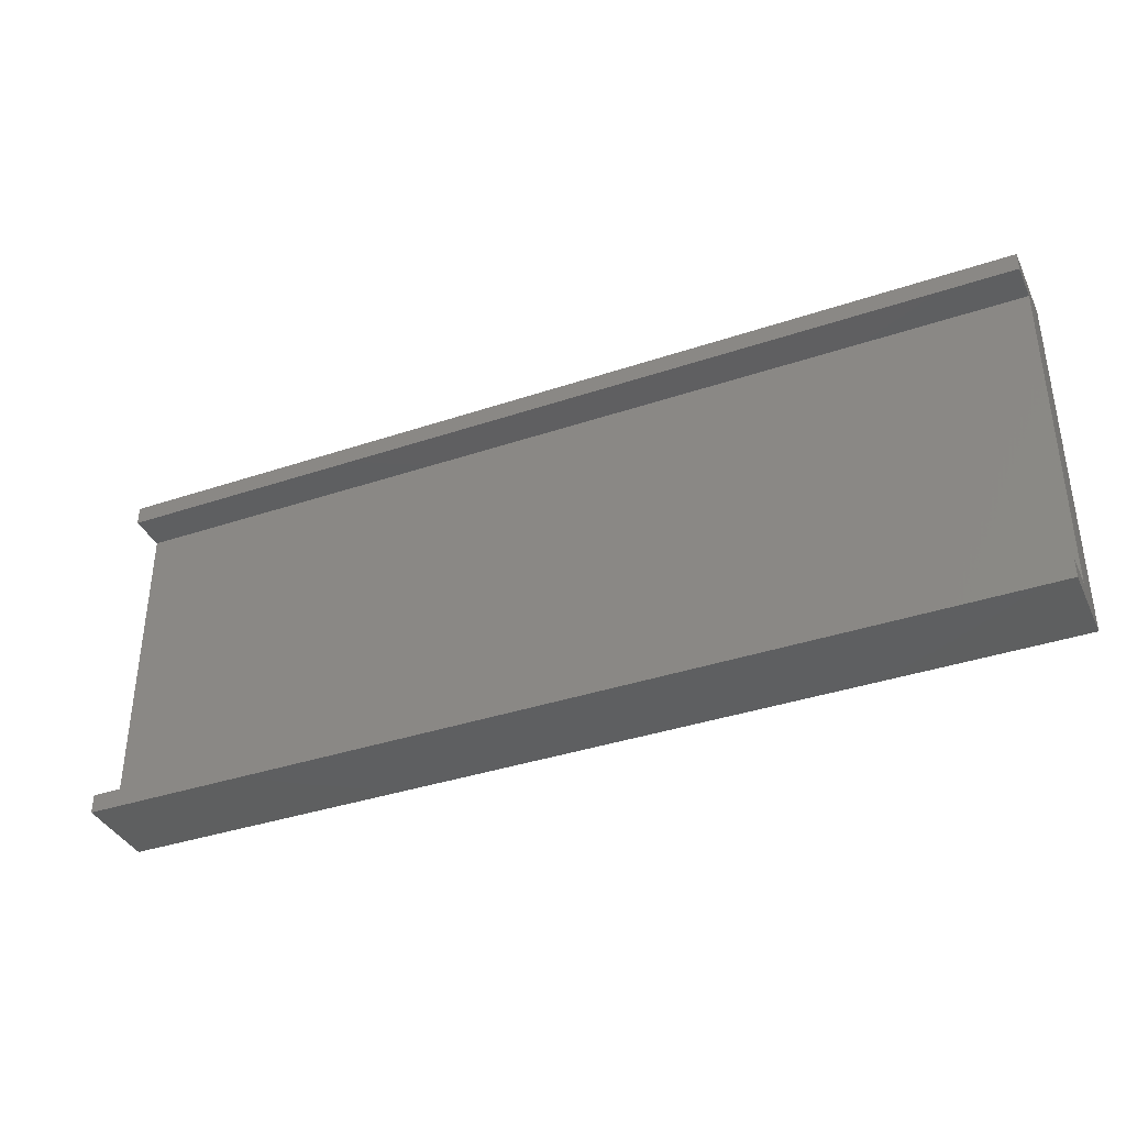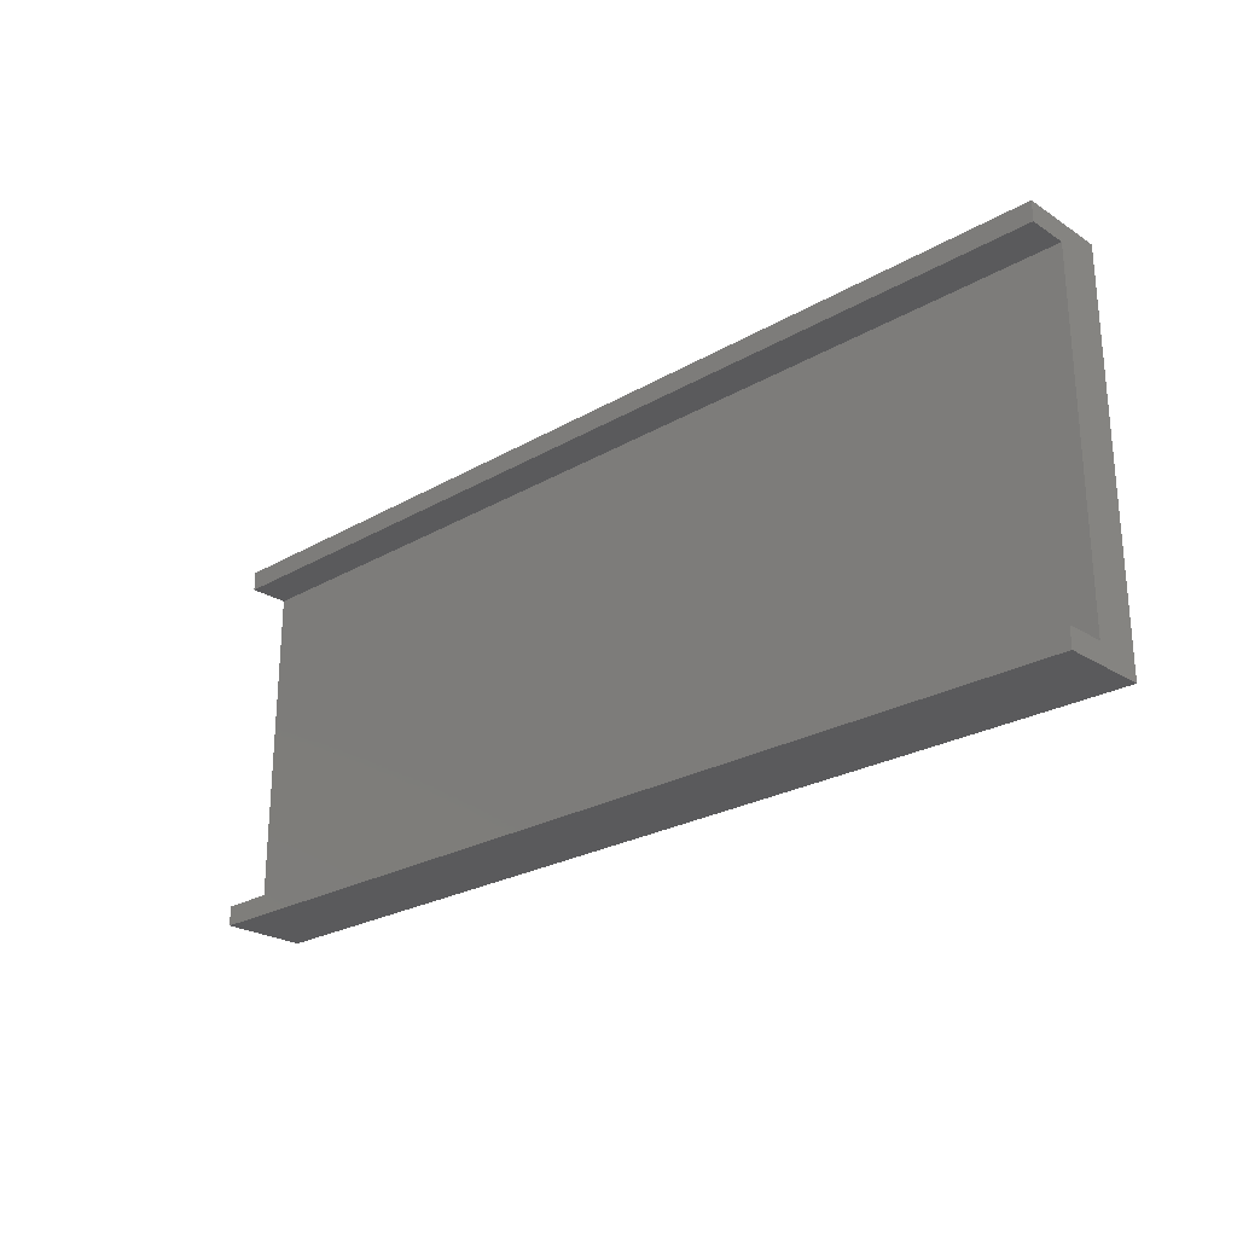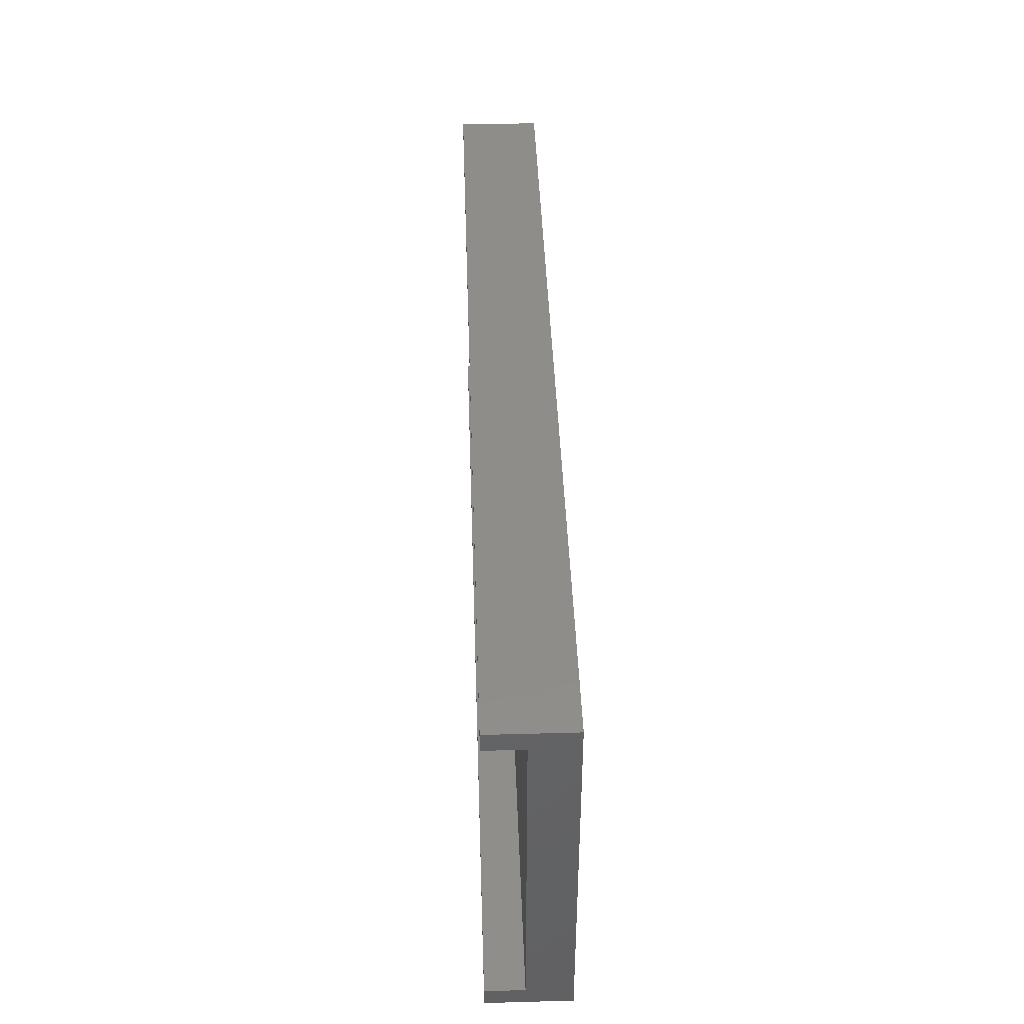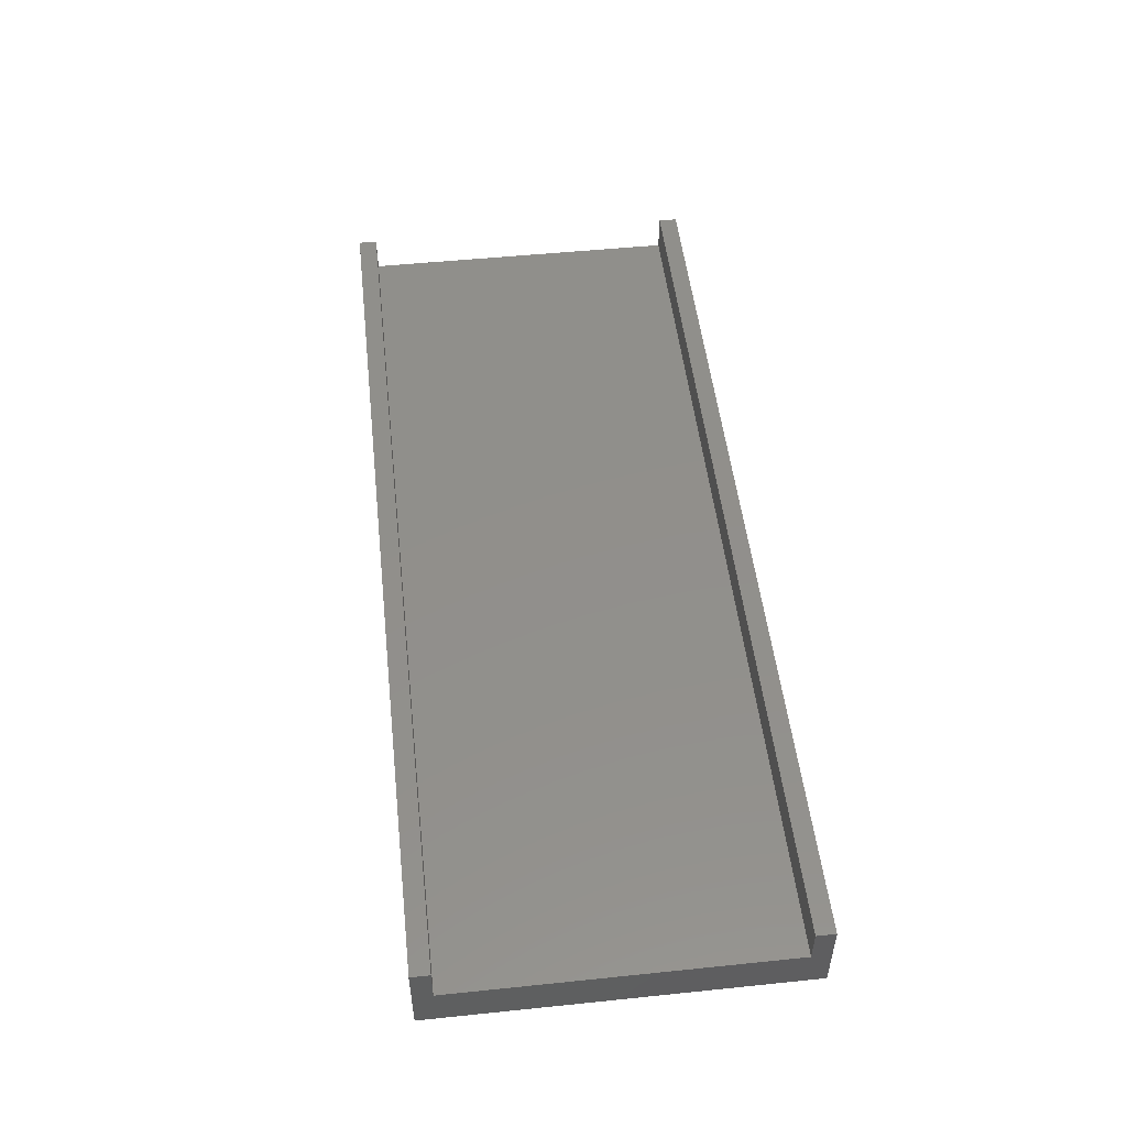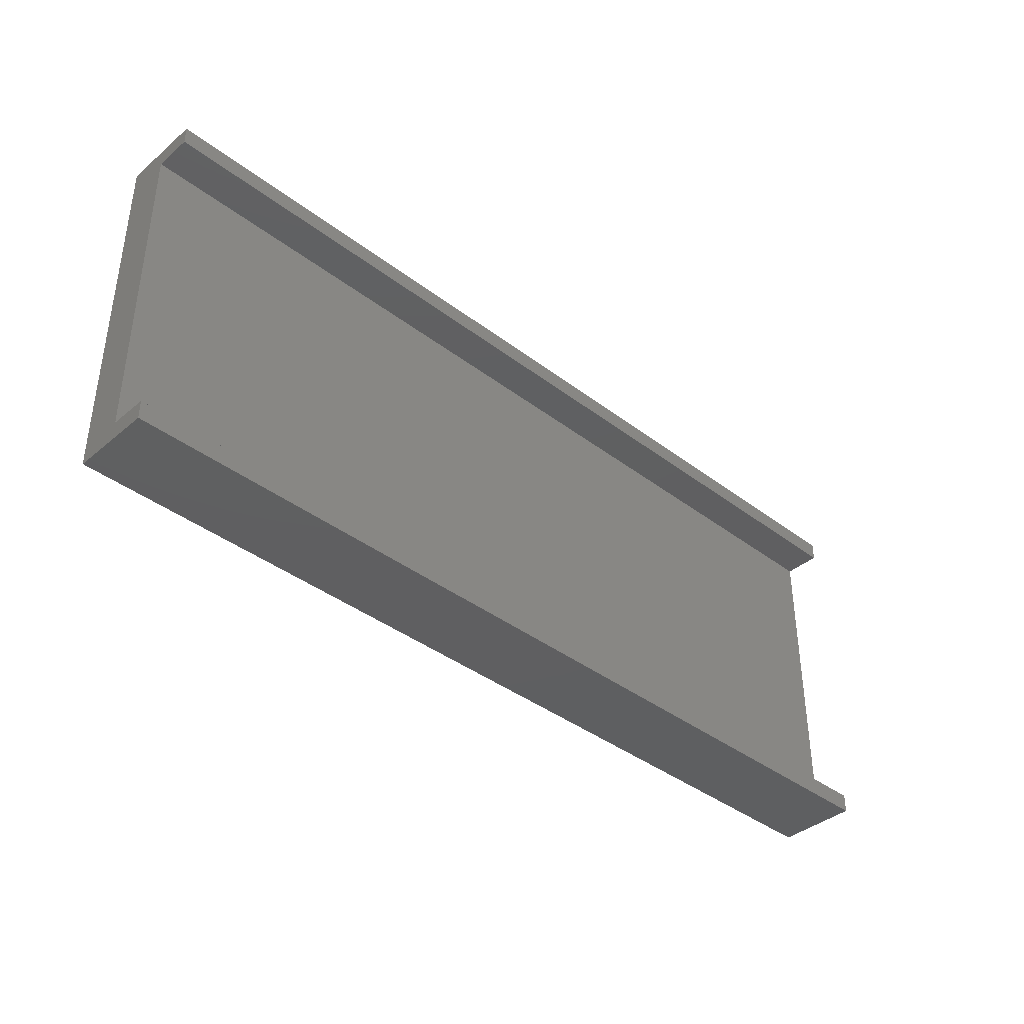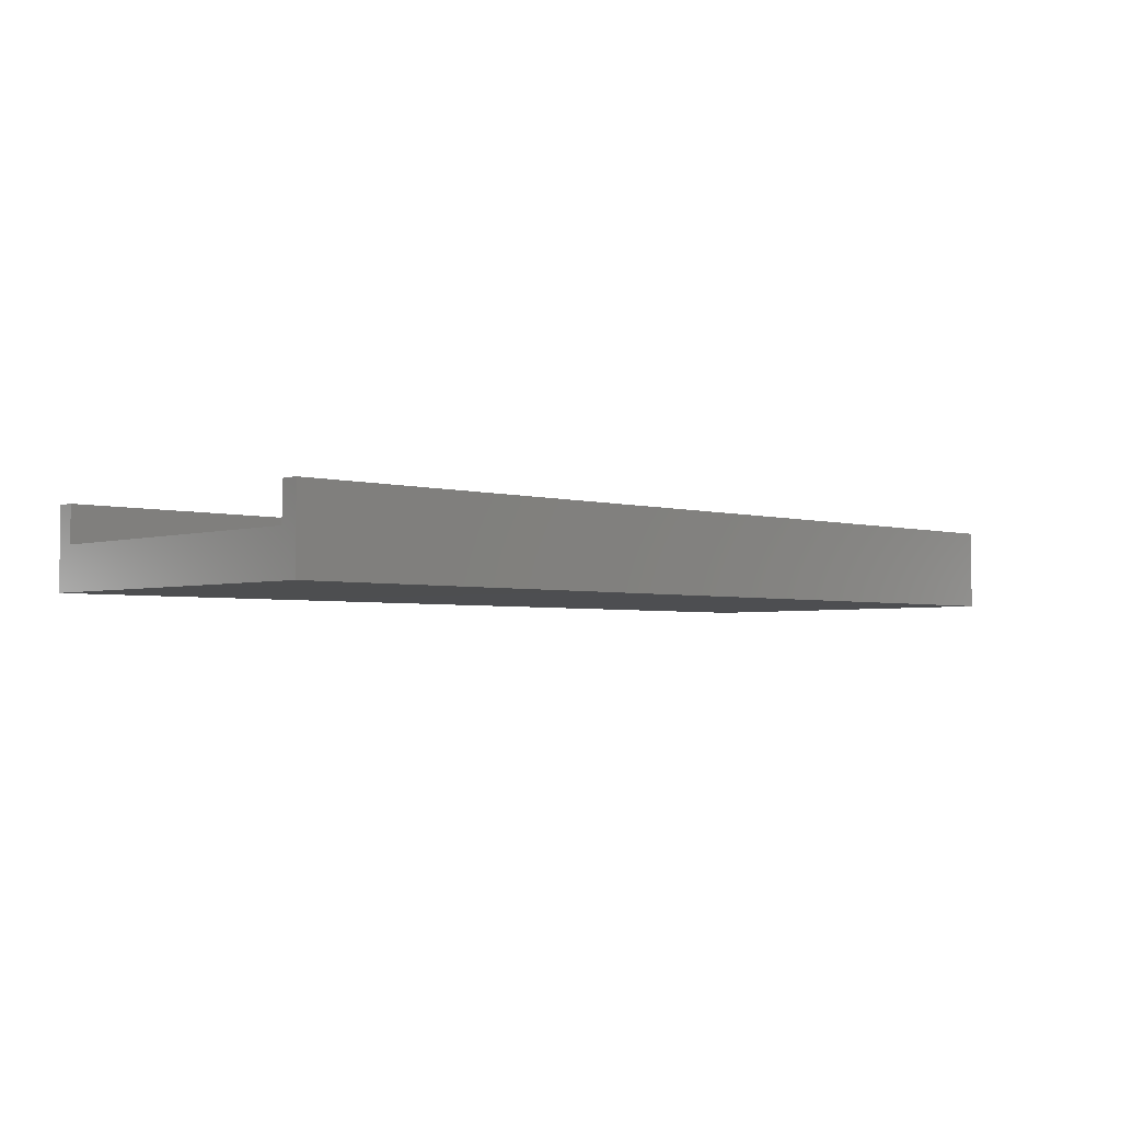
<metadata>
{"format":"stl","ext":"stl","renderer":"f3d","projection":"perspective","resolution":1024,"background":"white","views":[{"elev":-37.4,"azim":23.3,"up":"+Y"},{"elev":-24.5,"azim":43.7,"up":"+Y"},{"elev":41.8,"azim":88.1,"up":"+Y"},{"elev":50.8,"azim":83.6,"up":"+Z"},{"elev":-38.9,"azim":-43.7,"up":"+Y"},{"elev":-3.2,"azim":136.0,"up":"+Z"}]}
</metadata>
<code>
# stl→obj: 16 verts, 28 faces
v 0 11.1 1.4
v 0 11.7 0
v 0 0.6 1.4
v 0 0 0
v 0 0 2.6
v 0 11.1 2.6
v 0 11.7 2.6
v 0 0.6 2.6
v 29.7 0 0
v 29.7 0 2.6
v 29.7 11.7 0
v 29.7 11.7 2.6
v 29.7 11.1 2.6
v 29.7 11.1 1.4
v 29.7 0.6 1.4
v 29.7 0.6 2.6
f 1 2 3
f 4 5 3
f 4 3 2
f 2 1 6
f 2 6 7
f 3 5 8
f 5 4 9
f 10 5 9
f 4 2 9
f 9 2 11
f 2 7 11
f 11 7 12
f 7 6 13
f 12 7 13
f 6 1 14
f 13 6 14
f 1 3 15
f 14 1 15
f 3 8 15
f 15 8 16
f 8 5 10
f 16 8 10
f 15 9 11
f 15 16 10
f 12 13 11
f 13 14 11
f 10 9 15
f 14 15 11

</code>
